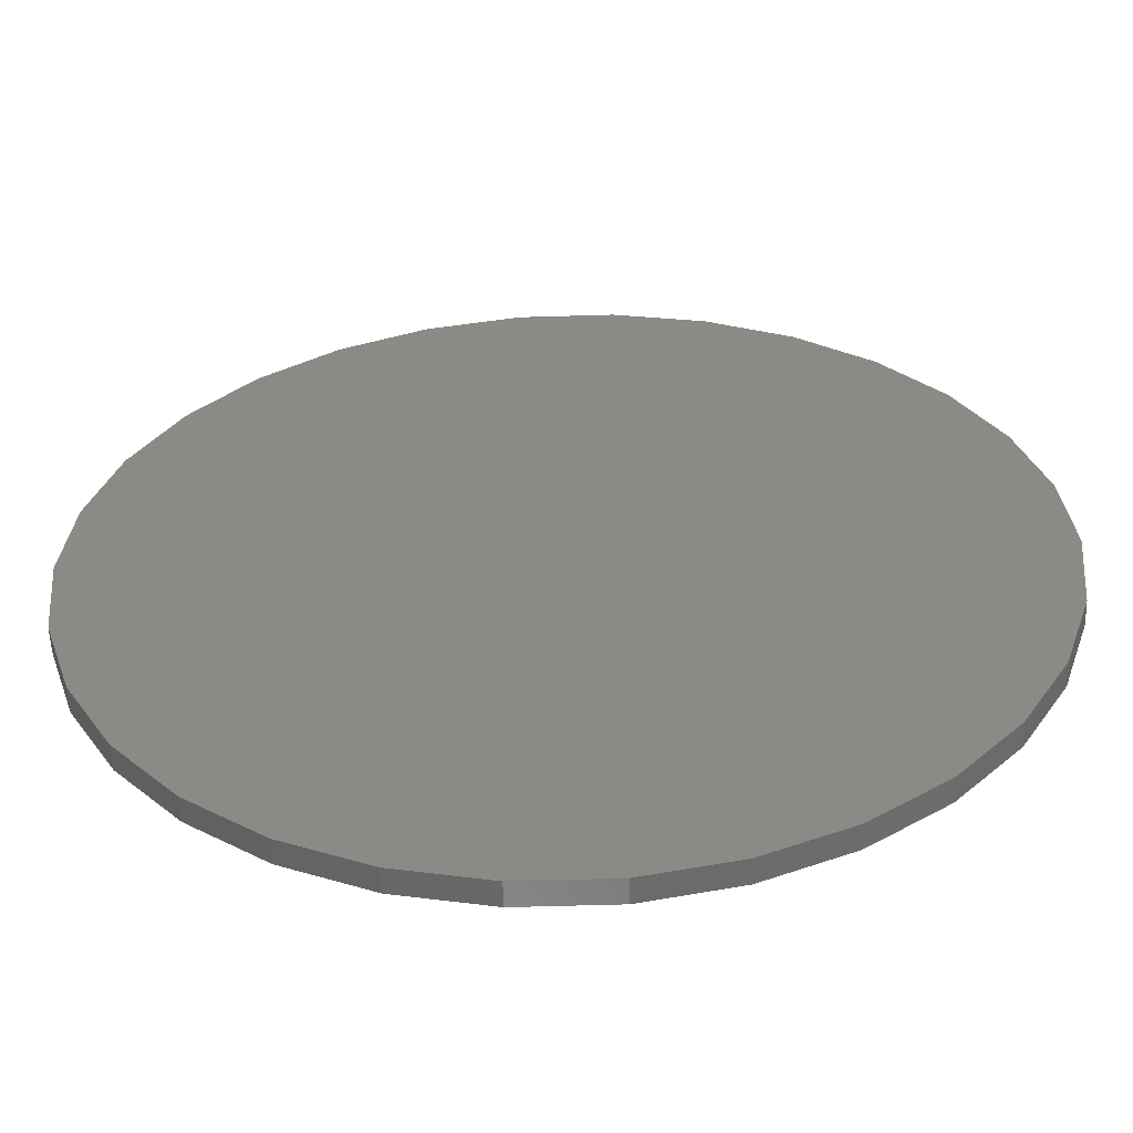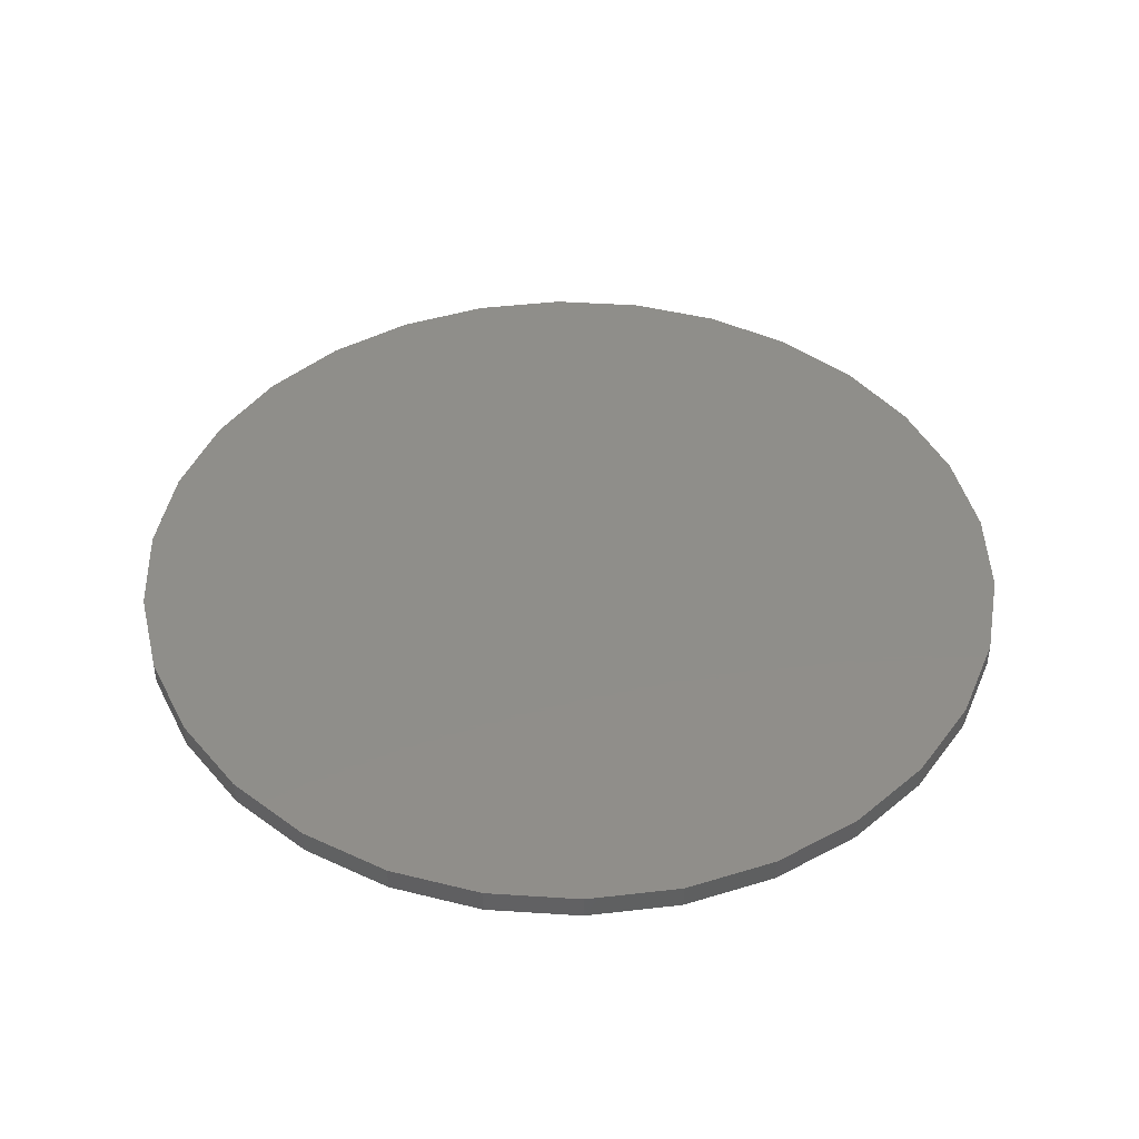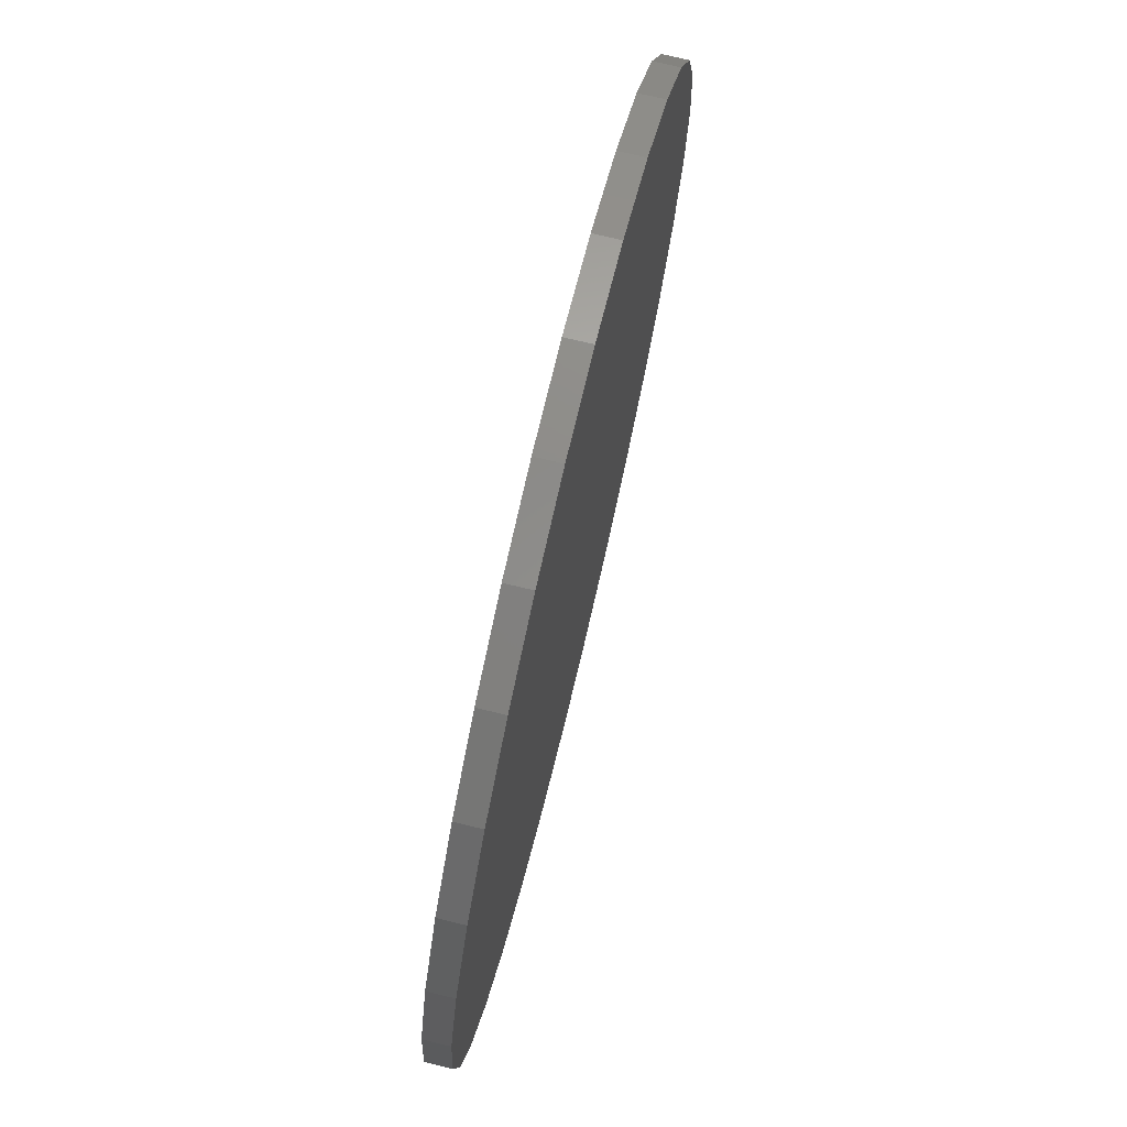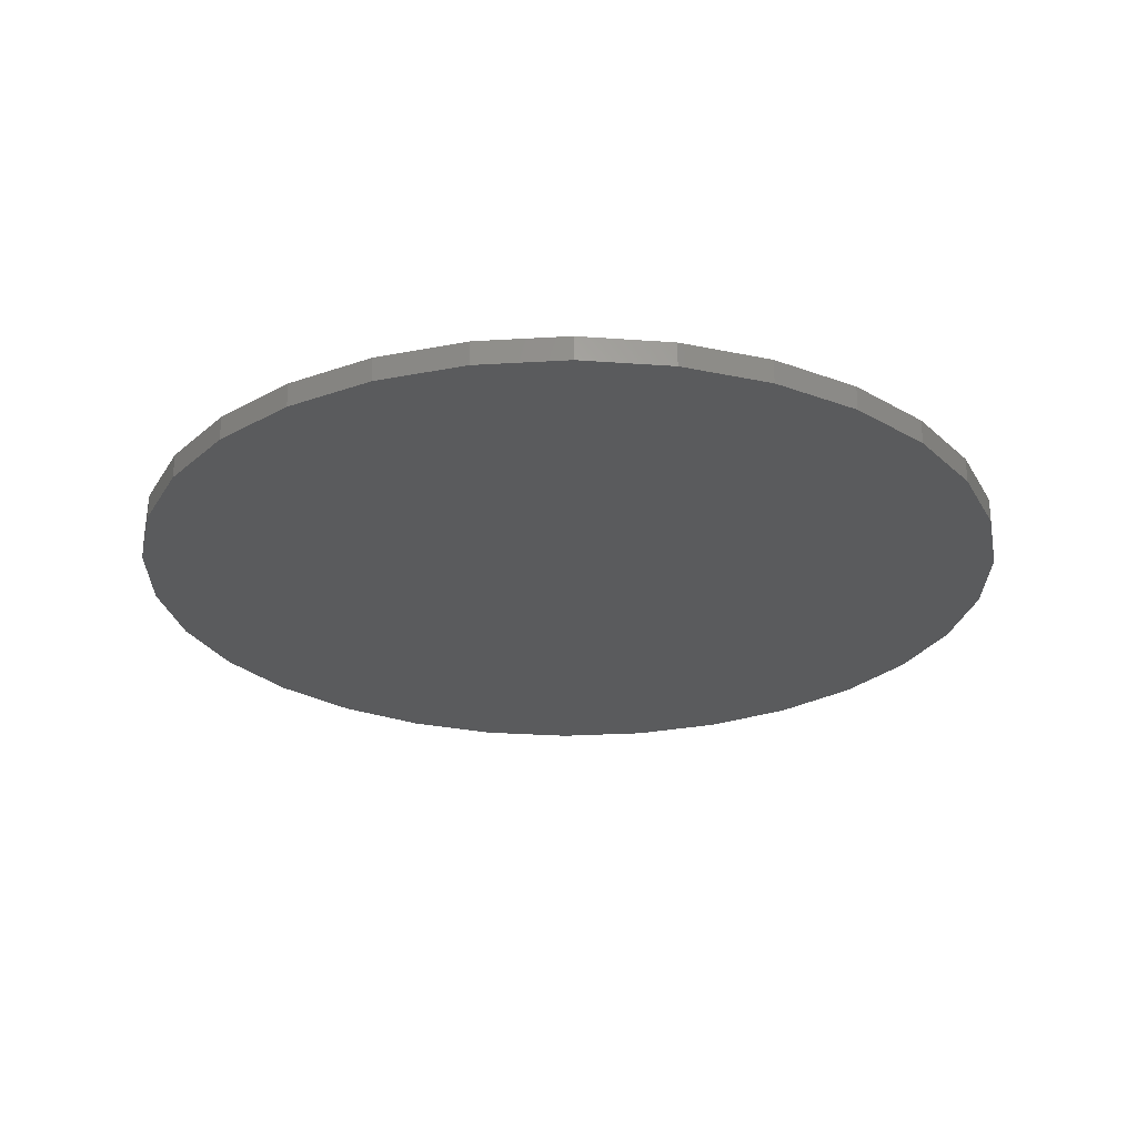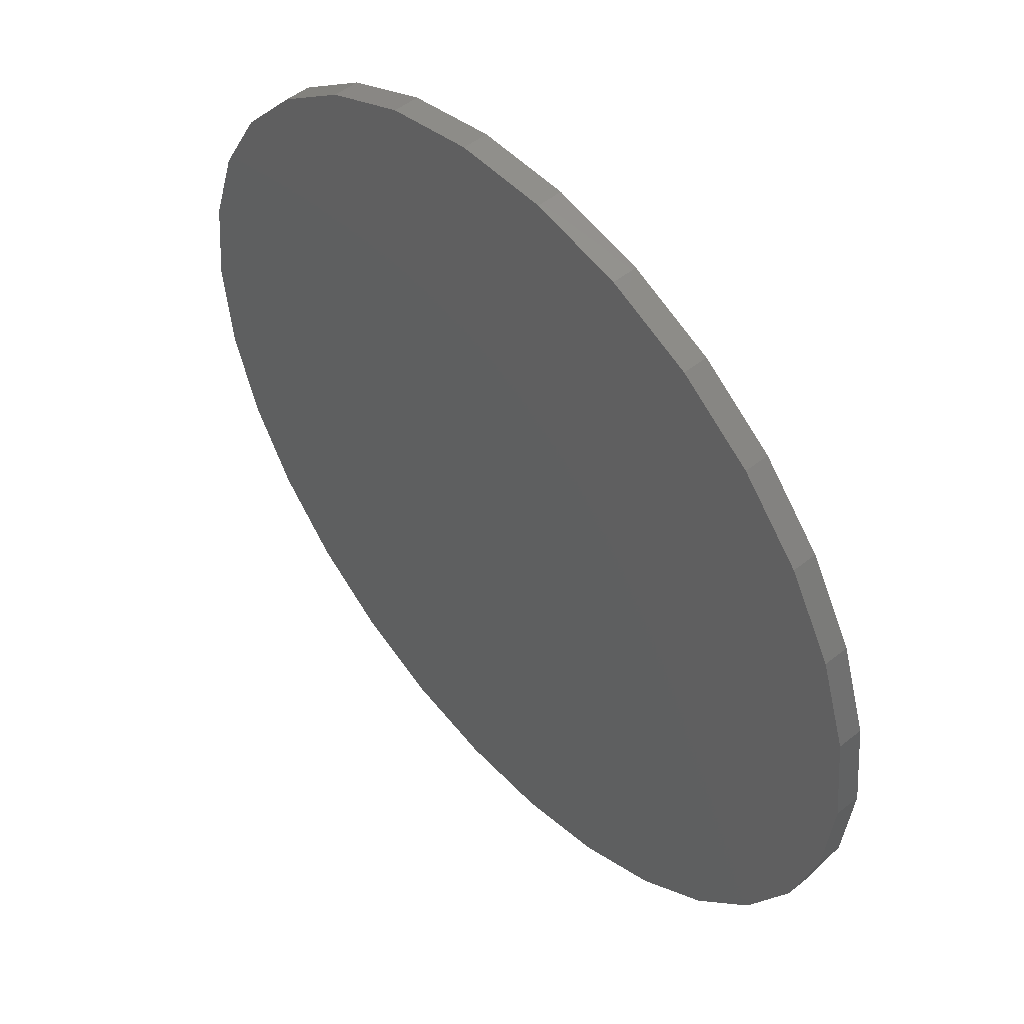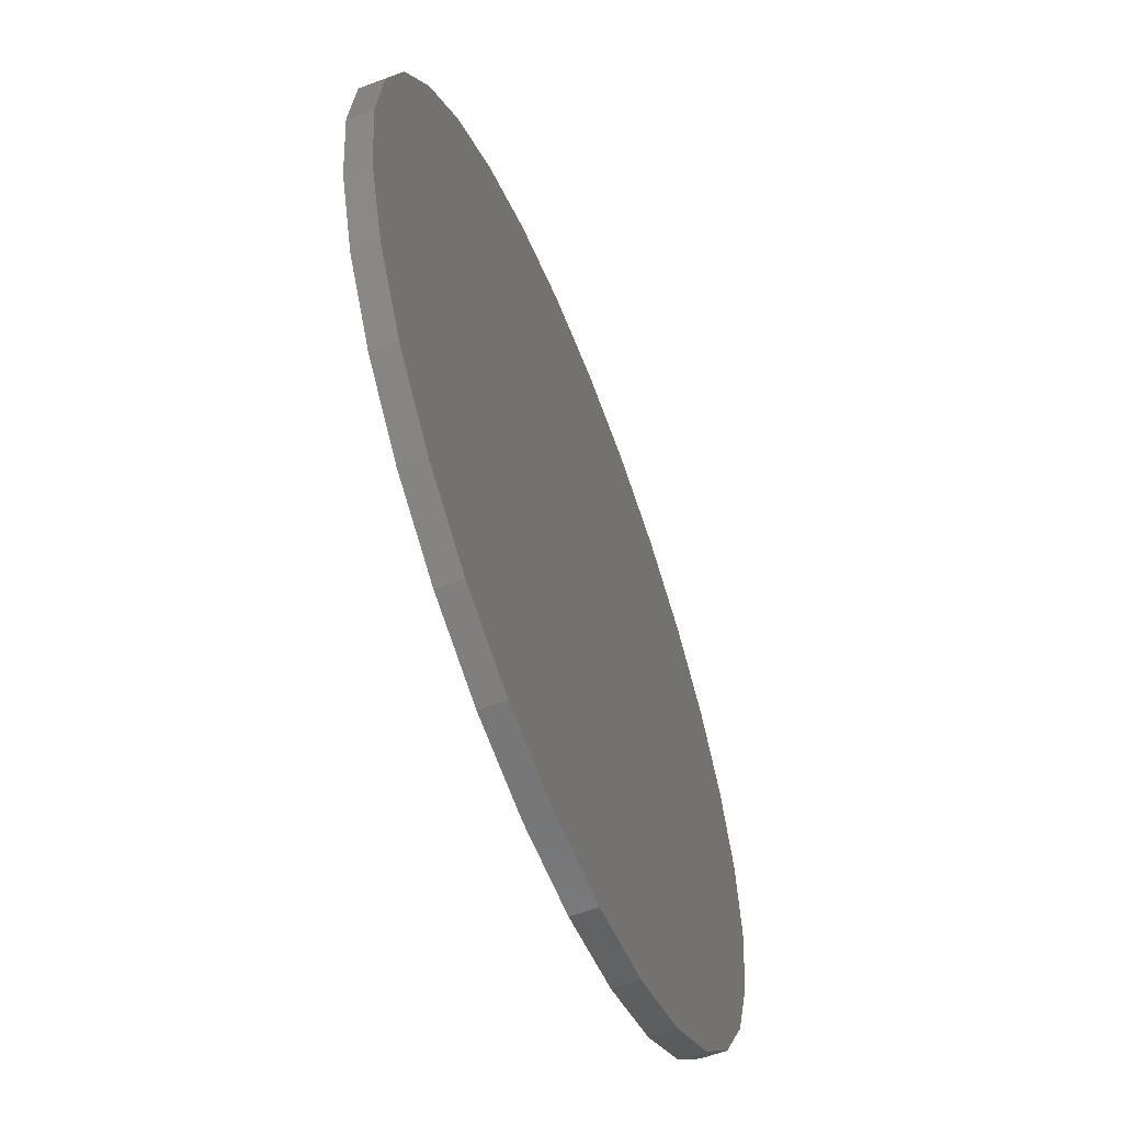
<metadata>
{"format":"stl","ext":"stl","renderer":"f3d","projection":"perspective","resolution":1024,"background":"white","views":[{"elev":-57.2,"azim":1.8,"up":"+Y"},{"elev":44.3,"azim":-19.7,"up":"+Z"},{"elev":74.6,"azim":103.5,"up":"+Y"},{"elev":-26.0,"azim":-42.6,"up":"+Z"},{"elev":50.3,"azim":48.7,"up":"+Y"},{"elev":-59.6,"azim":-68.8,"up":"+Y"}]}
</metadata>
<code>
# stl→obj: 60 verts, 116 faces
v 90 0 5
v 88.03 18.71 0
v 88.03 18.71 5
v 90 0 0
v 82.22 36.61 0
v 82.22 36.61 5
v 72.81 52.9 0
v 72.81 52.9 5
v 60.22 66.88 0
v 60.22 66.88 5
v 45 77.94 5
v 45 77.94 0
v 27.81 85.6 5
v 27.81 85.6 0
v 9.408 89.51 5
v 9.408 89.51 0
v -9.408 89.51 5
v -9.408 89.51 0
v -27.81 85.6 5
v -27.81 85.6 0
v -45 77.94 5
v -45 77.94 0
v -60.22 66.88 5
v -60.22 66.88 0
v -72.81 52.9 0
v -72.81 52.9 5
v -82.22 36.61 0
v -82.22 36.61 5
v -88.03 18.71 0
v -88.03 18.71 5
v -90 -0 0
v -90 -0 5
v -88.03 -18.71 0
v -88.03 -18.71 5
v -82.22 -36.61 0
v -82.22 -36.61 5
v -72.81 -52.9 0
v -72.81 -52.9 5
v -60.22 -66.88 0
v -60.22 -66.88 5
v -45 -77.94 5
v -45 -77.94 0
v -27.81 -85.6 5
v -27.81 -85.6 0
v -9.408 -89.51 5
v -9.408 -89.51 0
v 9.408 -89.51 5
v 9.408 -89.51 0
v 27.81 -85.6 5
v 27.81 -85.6 0
v 45 -77.94 5
v 45 -77.94 0
v 60.22 -66.88 5
v 60.22 -66.88 0
v 72.81 -52.9 0
v 72.81 -52.9 5
v 82.22 -36.61 0
v 82.22 -36.61 5
v 88.03 -18.71 0
v 88.03 -18.71 5
f 1 2 3
f 2 1 4
f 3 5 6
f 5 3 2
f 6 7 8
f 7 6 5
f 8 9 10
f 9 8 7
f 9 11 10
f 11 9 12
f 12 13 11
f 13 12 14
f 14 15 13
f 15 14 16
f 16 17 15
f 17 16 18
f 18 19 17
f 19 18 20
f 20 21 19
f 21 20 22
f 22 23 21
f 23 22 24
f 25 23 24
f 23 25 26
f 27 26 25
f 26 27 28
f 29 28 27
f 28 29 30
f 31 30 29
f 30 31 32
f 33 32 31
f 32 33 34
f 35 34 33
f 34 35 36
f 37 36 35
f 36 37 38
f 39 38 37
f 38 39 40
f 39 41 40
f 41 39 42
f 42 43 41
f 43 42 44
f 44 45 43
f 45 44 46
f 46 47 45
f 47 46 48
f 48 49 47
f 49 48 50
f 50 51 49
f 51 50 52
f 52 53 51
f 53 52 54
f 53 55 56
f 55 53 54
f 56 57 58
f 57 56 55
f 58 59 60
f 59 58 57
f 60 4 1
f 4 60 59
f 59 2 4
f 57 2 59
f 57 5 2
f 55 5 57
f 55 7 5
f 54 7 55
f 54 9 7
f 52 9 54
f 52 12 9
f 50 12 52
f 50 14 12
f 48 14 50
f 48 16 14
f 46 16 48
f 46 18 16
f 44 18 46
f 44 20 18
f 42 20 44
f 42 22 20
f 39 22 42
f 39 24 22
f 37 24 39
f 37 25 24
f 35 25 37
f 35 27 25
f 33 27 35
f 33 29 27
f 29 33 31
f 3 60 1
f 6 60 3
f 6 58 60
f 8 58 6
f 8 56 58
f 10 56 8
f 10 53 56
f 11 53 10
f 11 51 53
f 13 51 11
f 13 49 51
f 15 49 13
f 15 47 49
f 17 47 15
f 17 45 47
f 19 45 17
f 19 43 45
f 21 43 19
f 21 41 43
f 23 41 21
f 23 40 41
f 26 40 23
f 26 38 40
f 28 38 26
f 28 36 38
f 30 36 28
f 30 34 36
f 34 30 32

</code>
